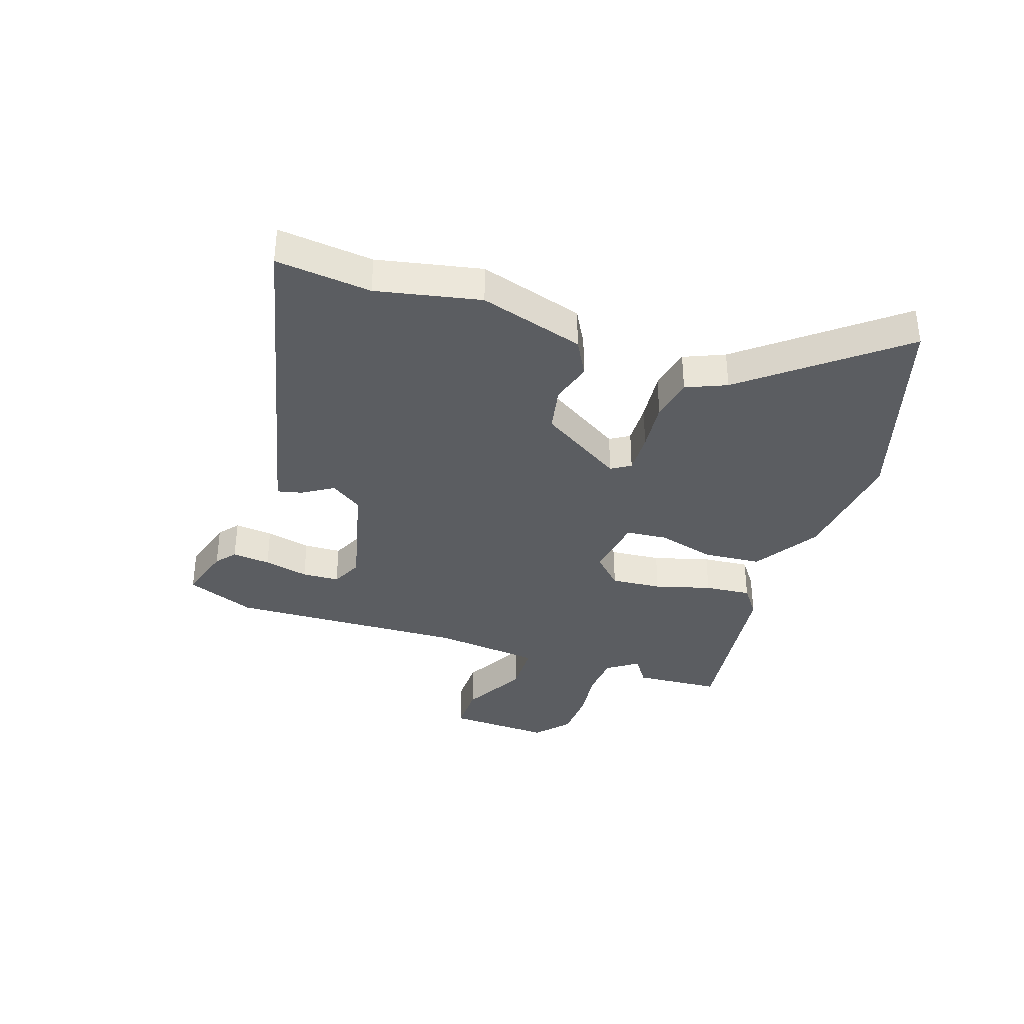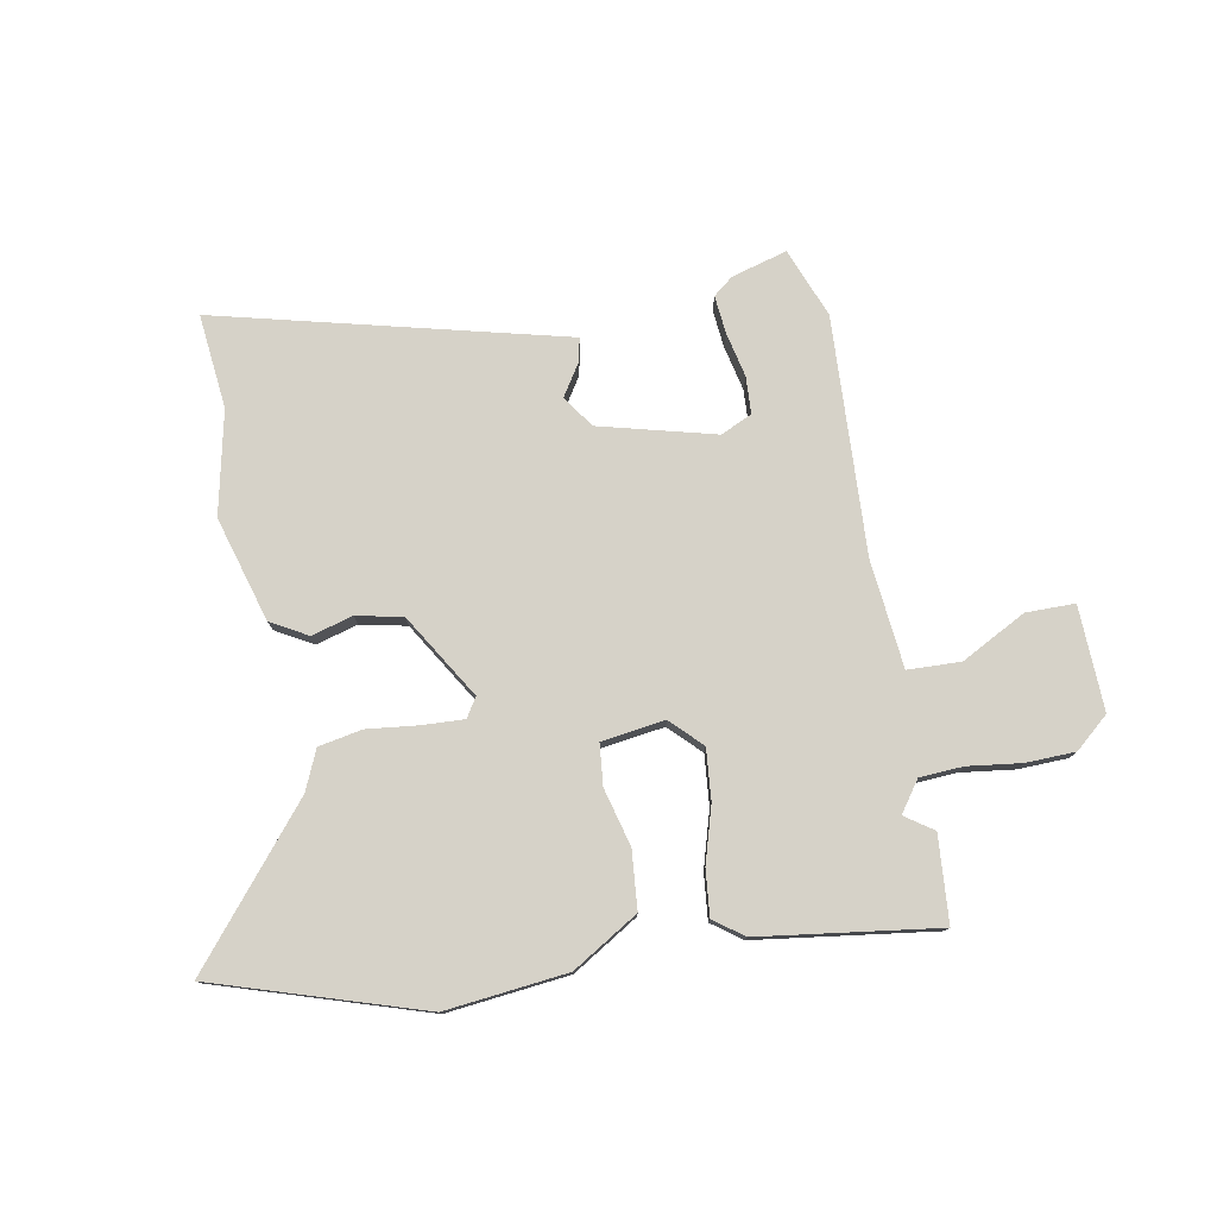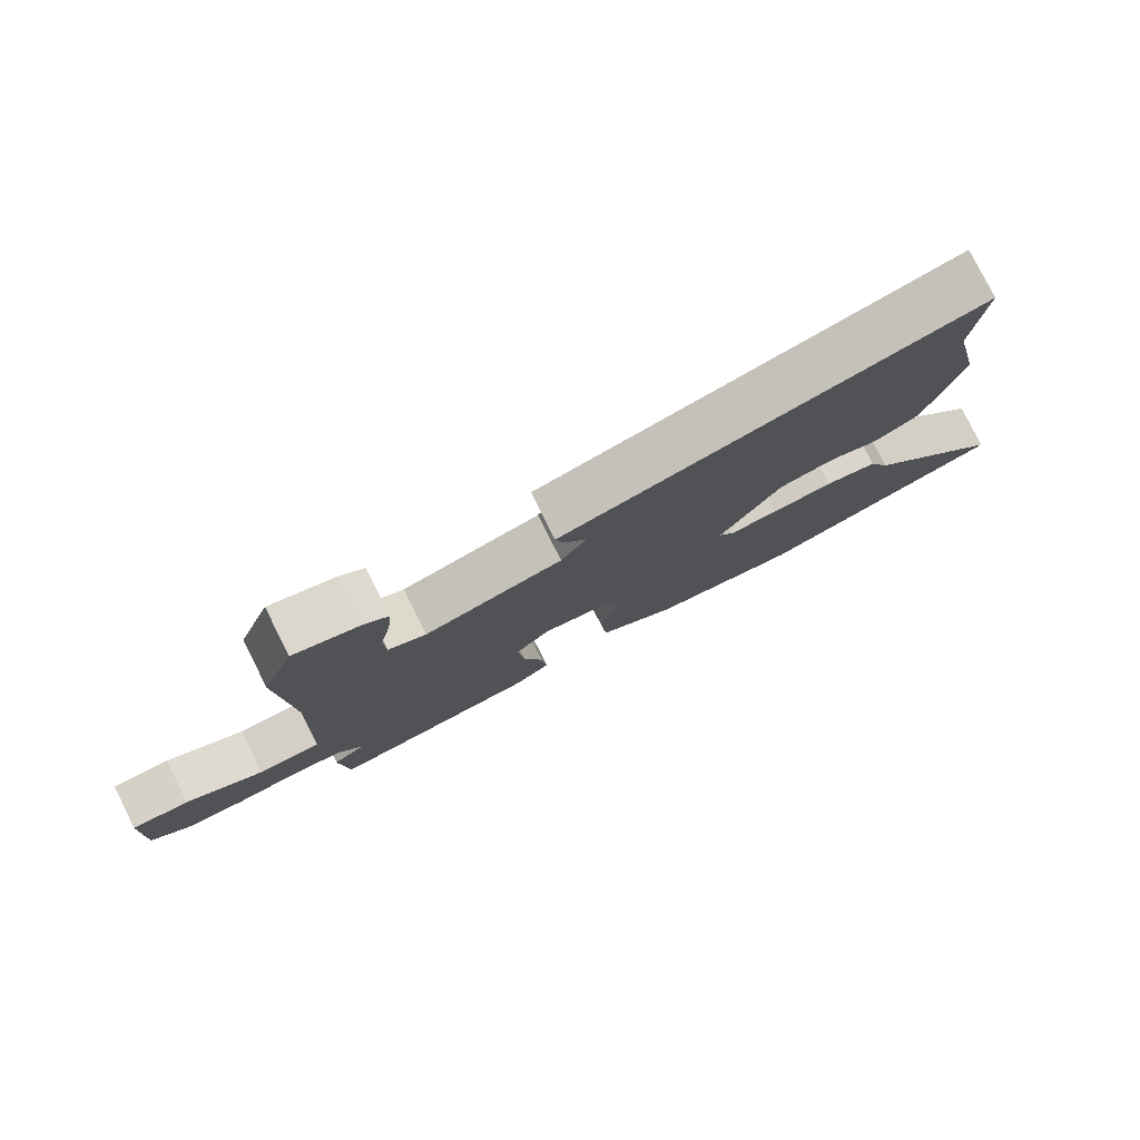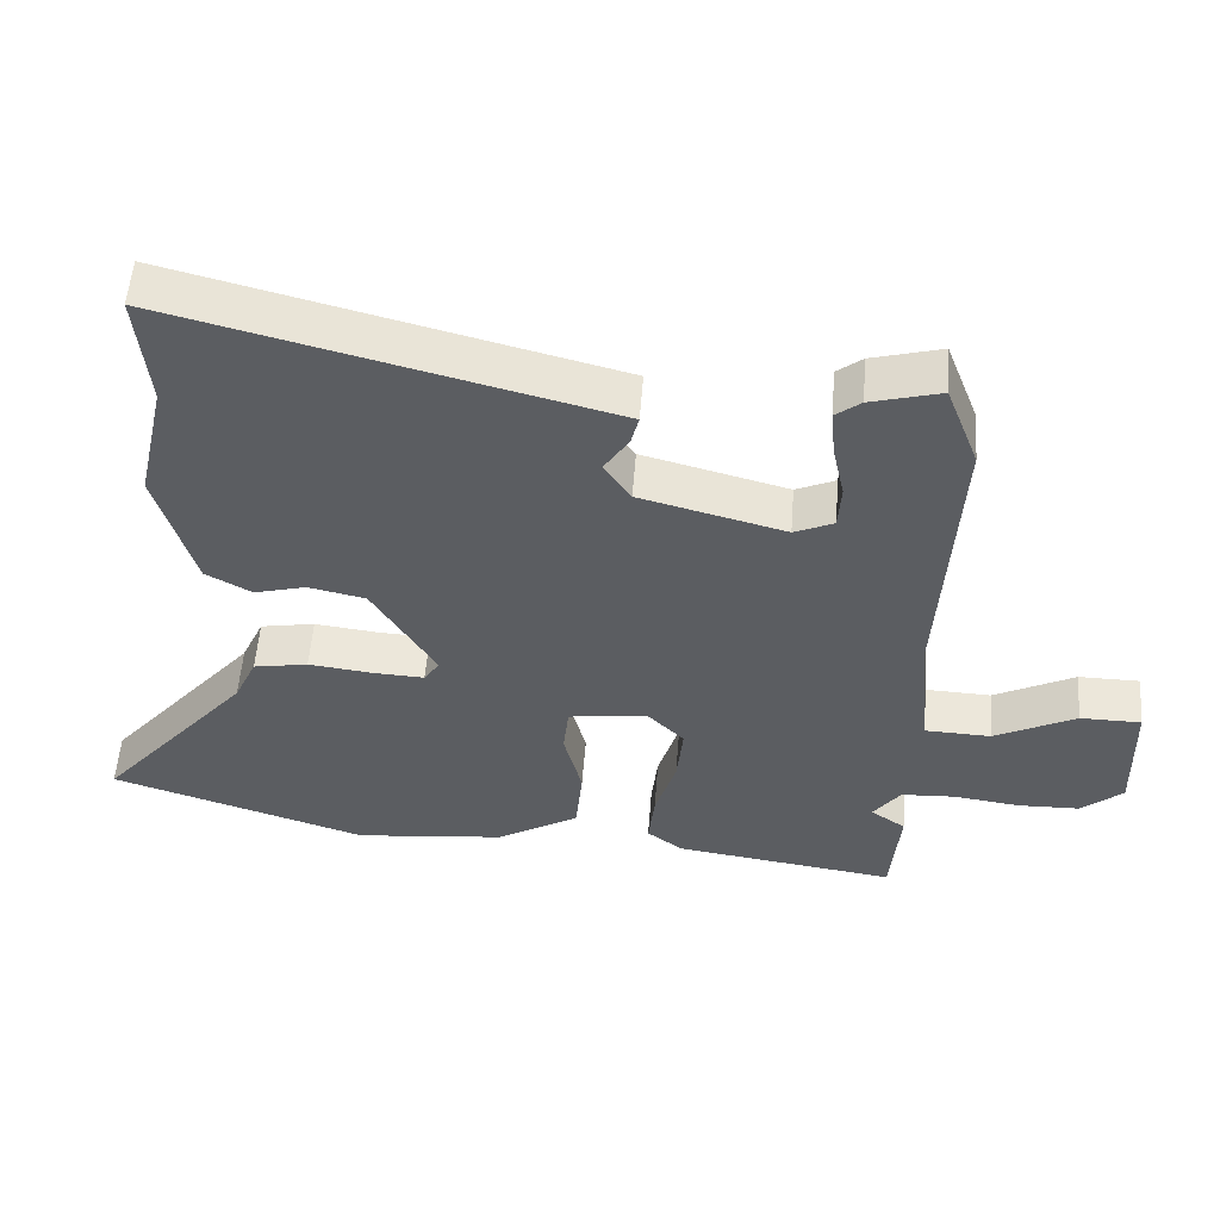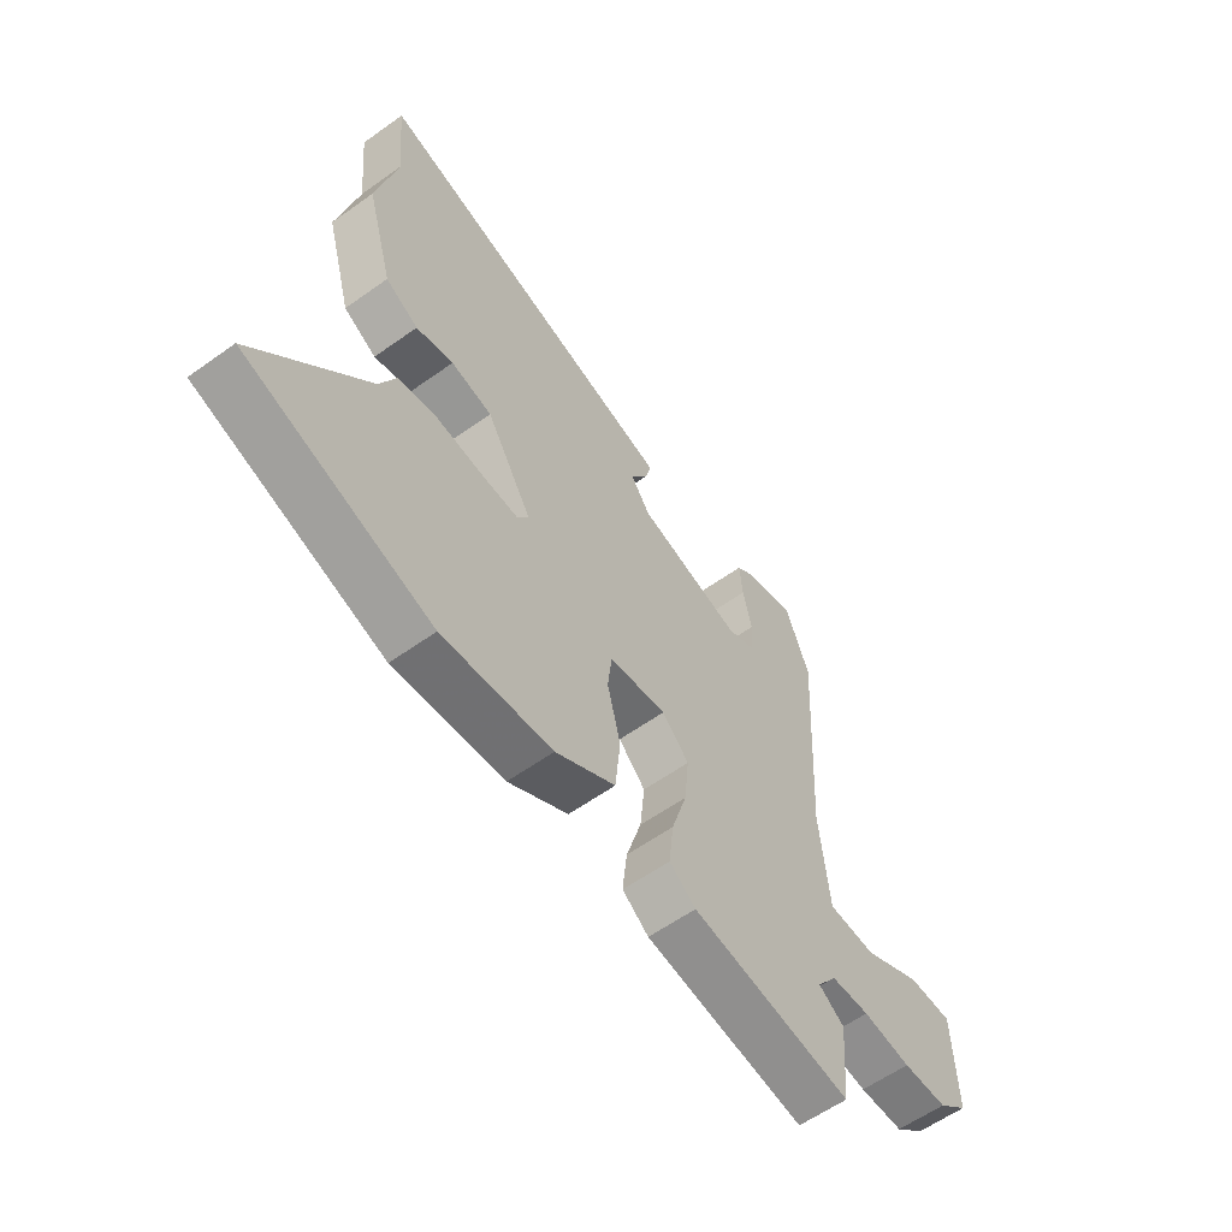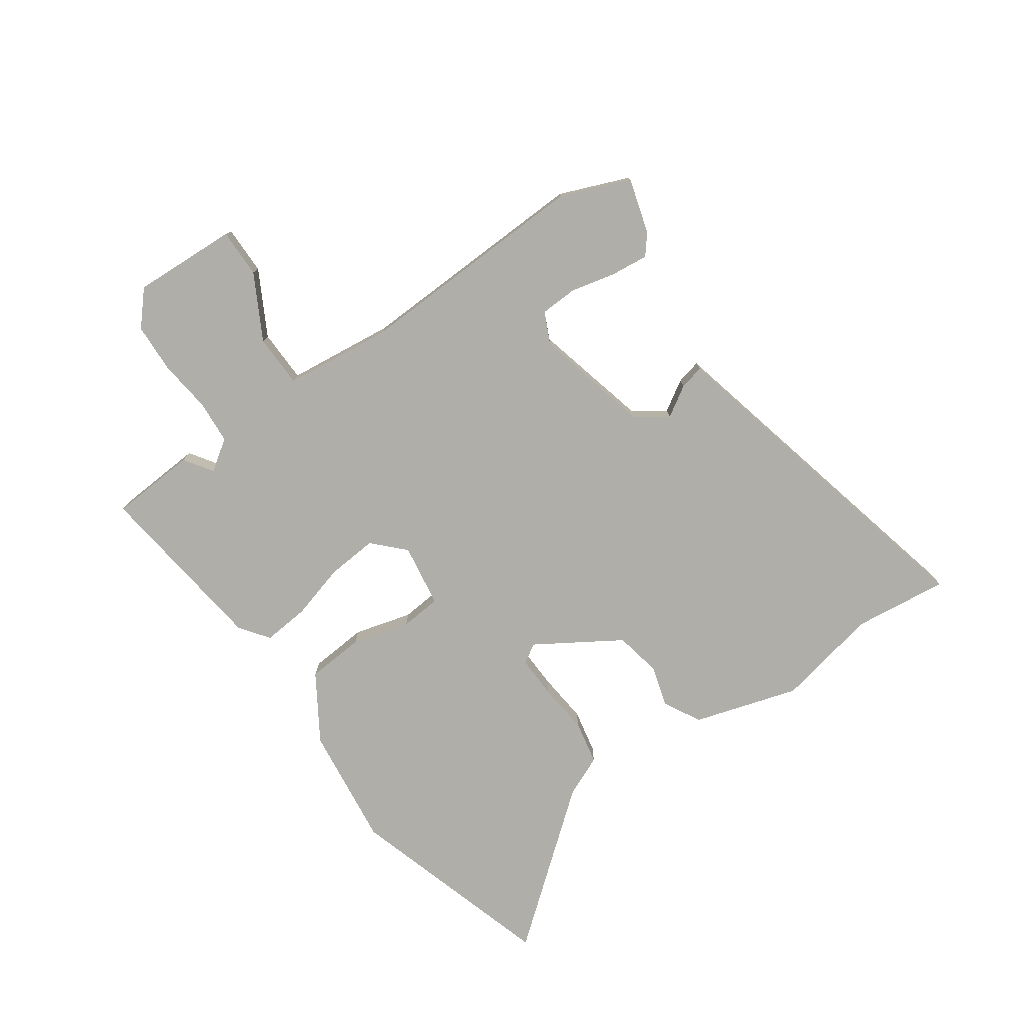
<metadata>
{"format":"obj","ext":"obj","renderer":"f3d","projection":"perspective","resolution":1024,"background":"white","views":[{"elev":-35.5,"azim":70.4,"up":"+Y"},{"elev":77.6,"azim":169.1,"up":"+Y"},{"elev":79.0,"azim":-26.6,"up":"+Z"},{"elev":54.5,"azim":-175.7,"up":"+Z"},{"elev":-59.4,"azim":126.3,"up":"+Z"},{"elev":-77.5,"azim":-56.1,"up":"+Y"}]}
</metadata>
<code>
v -0.519 0.07 0.45
v -0.472 0.07 0.574
v -0.373 0.07 0.547
v -0.337 0.07 0.519
v -0.343 0.07 0.451
v -0.36 0.07 0.371
v -0.356 0.07 0.305
v -0.3 0.07 0.28
v -0.094 0.07 0.335
v -0.056 0.07 0.392
v -0.091 0.07 0.446
v -0.102 0.07 0.49
v 0.007 0.07 0.518
v 0.514 0.07 0.649
v 0.498 0.07 0.48
v 0.539 0.07 0.297
v 0.486 0.07 0.11
v 0.421 0.07 0.073
v 0.347 0.07 0.093
v 0.265 0.07 0.075
v 0.175 0.07 -0.075
v 0.197 0.07 -0.109
v 0.271 0.07 -0.105
v 0.362 0.07 -0.094
v 0.44 0.07 -0.108
v 0.472 0.07 -0.179
v 0.689 0.07 -0.438
v 0.321 0.07 -0.558
v 0.104 0.07 -0.536
v -0.014 0.07 -0.465
v -0.024 0.07 -0.362
v 0.002 0.07 -0.259
v -0.006 0.07 -0.186
v -0.119 0.07 -0.171
v -0.172 0.07 -0.225
v -0.163 0.07 -0.315
v -0.133 0.07 -0.414
v -0.124 0.07 -0.496
v -0.176 0.07 -0.535
v -0.493 0.07 -0.581
v -0.506 0.07 -0.428
v -0.456 0.07 -0.393
v -0.495 0.07 -0.339
v -0.572 0.07 -0.335
v -0.667 0.07 -0.348
v -0.755 0.07 -0.346
v -0.815 0.07 -0.295
v -0.81 0.07 -0.109
v -0.723 0.07 -0.108
v -0.607 0.07 -0.168
v -0.513 0.07 -0.164
v -0.495 0.07 0.028
v -0.519 0 0.45
v -0.472 0 0.574
v -0.373 0 0.547
v -0.337 0 0.519
v -0.343 0 0.451
v -0.36 0 0.371
v -0.356 0 0.305
v -0.3 0 0.28
v -0.094 0 0.335
v -0.056 0 0.392
v -0.091 0 0.446
v -0.102 0 0.49
v 0.007 0 0.518
v 0.514 0 0.649
v 0.498 0 0.48
v 0.539 0 0.297
v 0.486 0 0.11
v 0.421 0 0.073
v 0.347 0 0.093
v 0.265 0 0.075
v 0.175 0 -0.075
v 0.197 0 -0.109
v 0.271 0 -0.105
v 0.362 0 -0.094
v 0.44 0 -0.108
v 0.472 0 -0.179
v 0.689 0 -0.438
v 0.321 0 -0.558
v 0.104 0 -0.536
v -0.014 0 -0.465
v -0.024 0 -0.362
v 0.002 0 -0.259
v -0.006 0 -0.186
v -0.119 0 -0.171
v -0.172 0 -0.225
v -0.163 0 -0.315
v -0.133 0 -0.414
v -0.124 0 -0.496
v -0.176 0 -0.535
v -0.493 0 -0.581
v -0.506 0 -0.428
v -0.456 0 -0.393
v -0.495 0 -0.339
v -0.572 0 -0.335
v -0.667 0 -0.348
v -0.755 0 -0.346
v -0.815 0 -0.295
v -0.81 0 -0.109
v -0.723 0 -0.108
v -0.607 0 -0.168
v -0.513 0 -0.164
v -0.495 0 0.028
f 48 49 50
f 47 48 50
f 46 47 50
f 45 46 50
f 44 45 50
f 43 44 50 51
f 42 43 51 52
f 40 41 42
f 39 40 42
f 38 39 42
f 37 38 42
f 36 37 42
f 52 1 2
f 42 52 2
f 36 42 2
f 35 36 2
f 30 31 32
f 29 30 32
f 28 29 32
f 27 28 32
f 26 27 32
f 26 32 33
f 25 26 33
f 24 25 33
f 23 24 33
f 22 23 33 34
f 17 18 19
f 16 17 19
f 15 16 19
f 15 19 20
f 14 15 20
f 13 14 20
f 12 13 20
f 11 12 20
f 10 11 20
f 9 10 20 21
f 4 5 6
f 3 4 6
f 2 3 6
f 2 6 7
f 35 2 7
f 34 35 7 8
f 21 22 34
f 9 21 34
f 8 9 34
f 102 101 100
f 102 100 99
f 102 99 98
f 102 98 97
f 102 97 96
f 103 102 96 95
f 104 103 95 94
f 94 93 92
f 94 92 91
f 94 91 90
f 94 90 89
f 94 89 88
f 54 53 104
f 54 104 94
f 54 94 88
f 54 88 87
f 84 83 82
f 84 82 81
f 84 81 80
f 84 80 79
f 84 79 78
f 85 84 78
f 85 78 77
f 85 77 76
f 85 76 75
f 86 85 75 74
f 71 70 69
f 71 69 68
f 71 68 67
f 72 71 67
f 72 67 66
f 72 66 65
f 72 65 64
f 72 64 63
f 72 63 62
f 73 72 62 61
f 58 57 56
f 58 56 55
f 58 55 54
f 59 58 54
f 59 54 87
f 60 59 87 86
f 86 74 73
f 86 73 61
f 86 61 60
f 1 53 54 2
f 2 54 55 3
f 3 55 56 4
f 4 56 57 5
f 5 57 58 6
f 6 58 59 7
f 7 59 60 8
f 8 60 61 9
f 9 61 62 10
f 10 62 63 11
f 11 63 64 12
f 12 64 65 13
f 13 65 66 14
f 14 66 67 15
f 15 67 68 16
f 16 68 69 17
f 17 69 70 18
f 18 70 71 19
f 19 71 72 20
f 20 72 73 21
f 21 73 74 22
f 22 74 75 23
f 23 75 76 24
f 24 76 77 25
f 25 77 78 26
f 26 78 79 27
f 27 79 80 28
f 28 80 81 29
f 29 81 82 30
f 30 82 83 31
f 31 83 84 32
f 32 84 85 33
f 33 85 86 34
f 34 86 87 35
f 35 87 88 36
f 36 88 89 37
f 37 89 90 38
f 38 90 91 39
f 39 91 92 40
f 40 92 93 41
f 41 93 94 42
f 42 94 95 43
f 43 95 96 44
f 44 96 97 45
f 45 97 98 46
f 46 98 99 47
f 47 99 100 48
f 48 100 101 49
f 49 101 102 50
f 50 102 103 51
f 51 103 104 52
f 52 104 53 1

</code>
